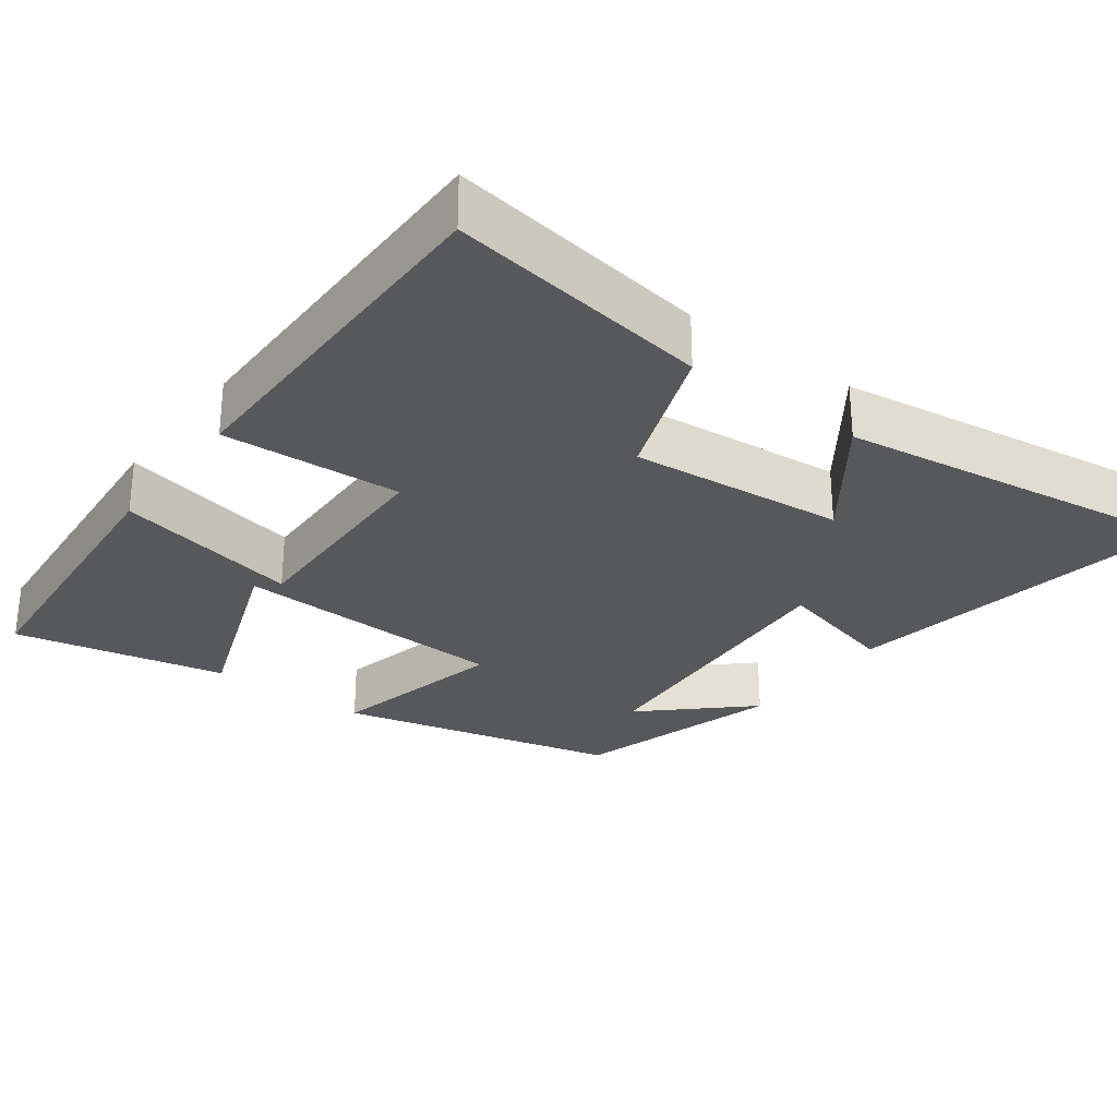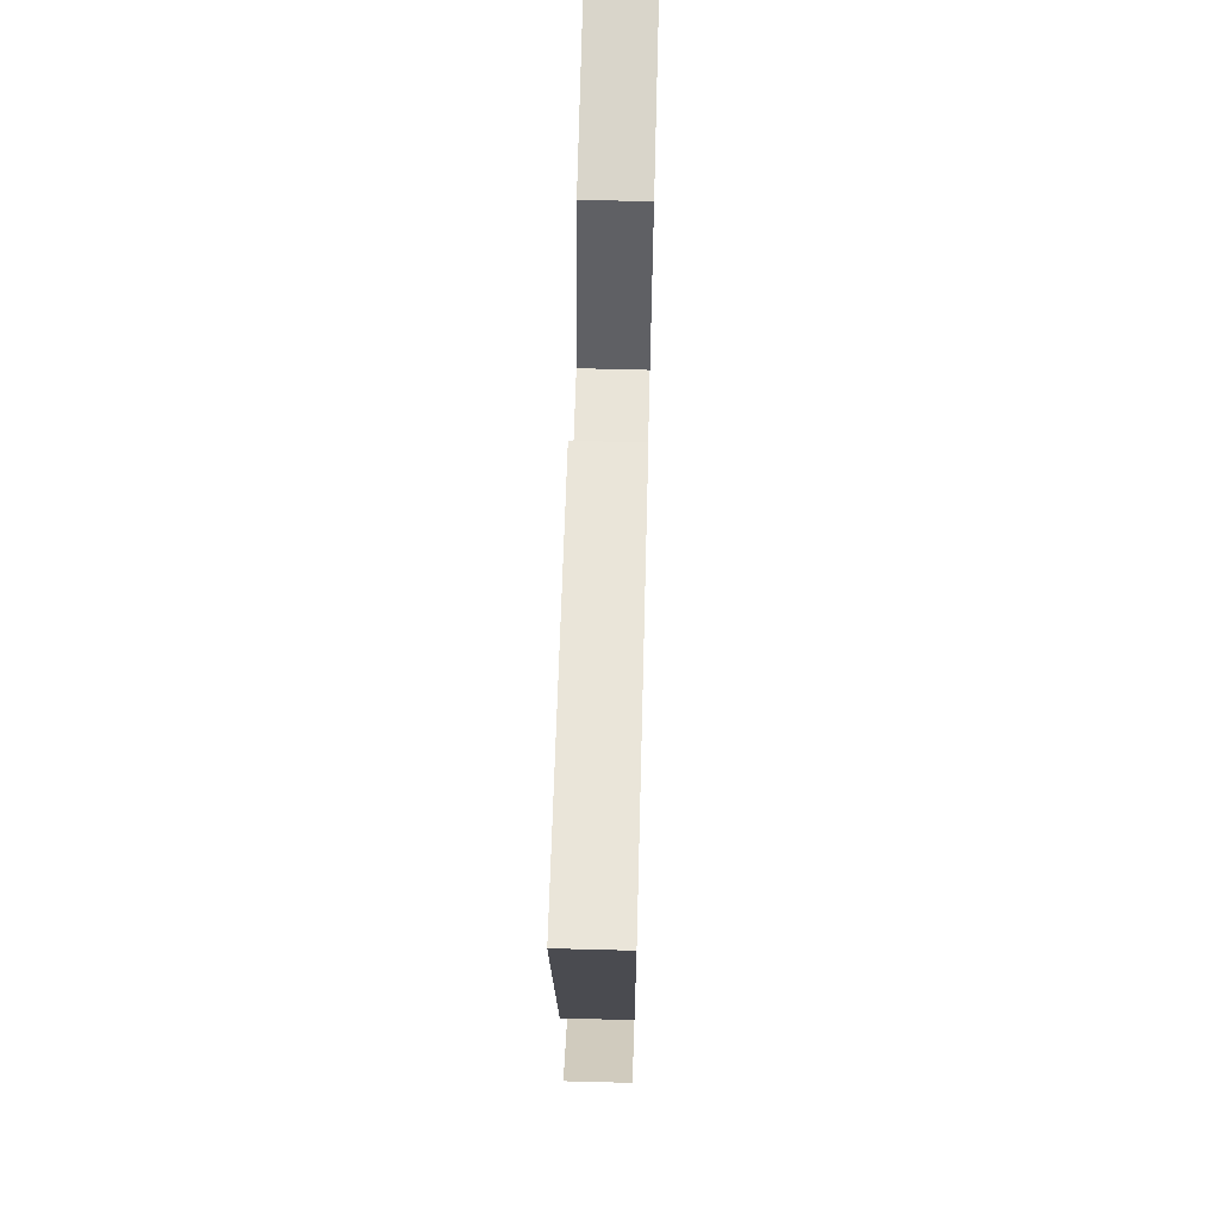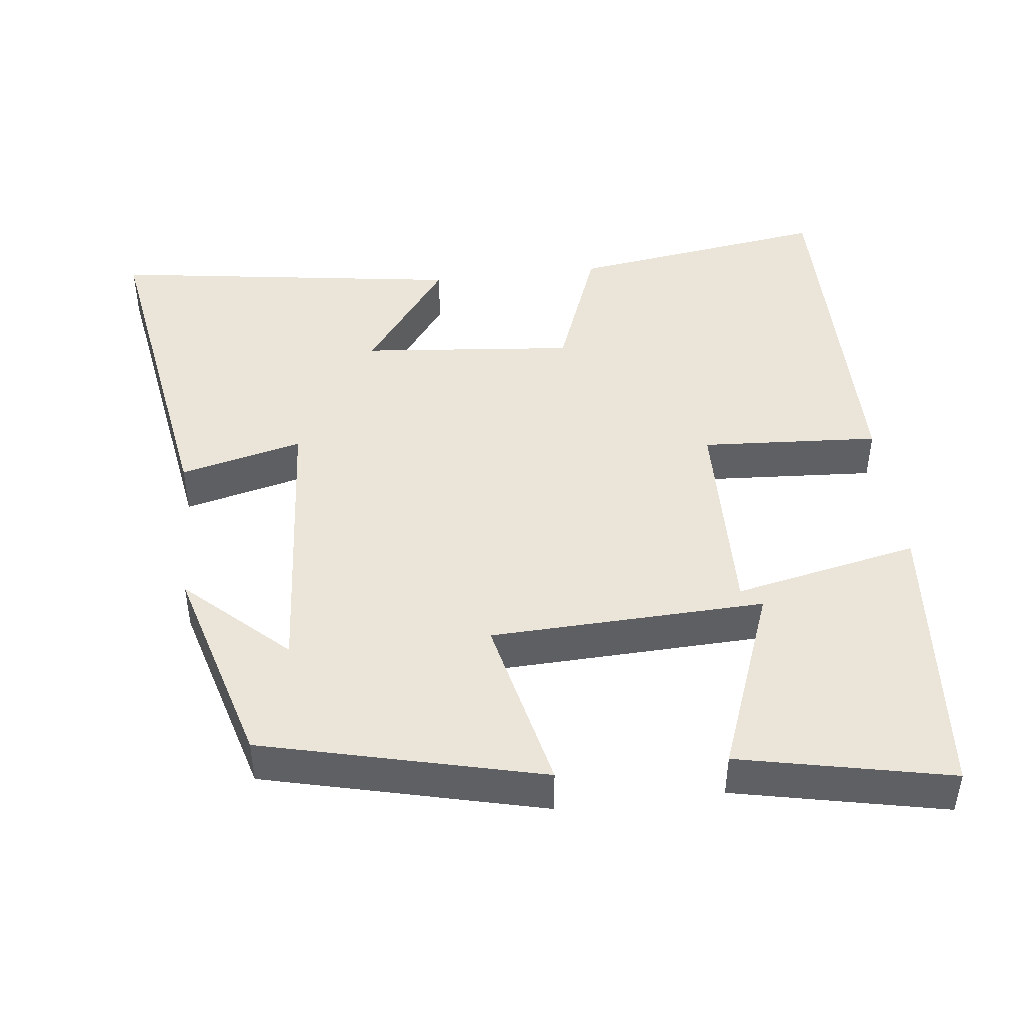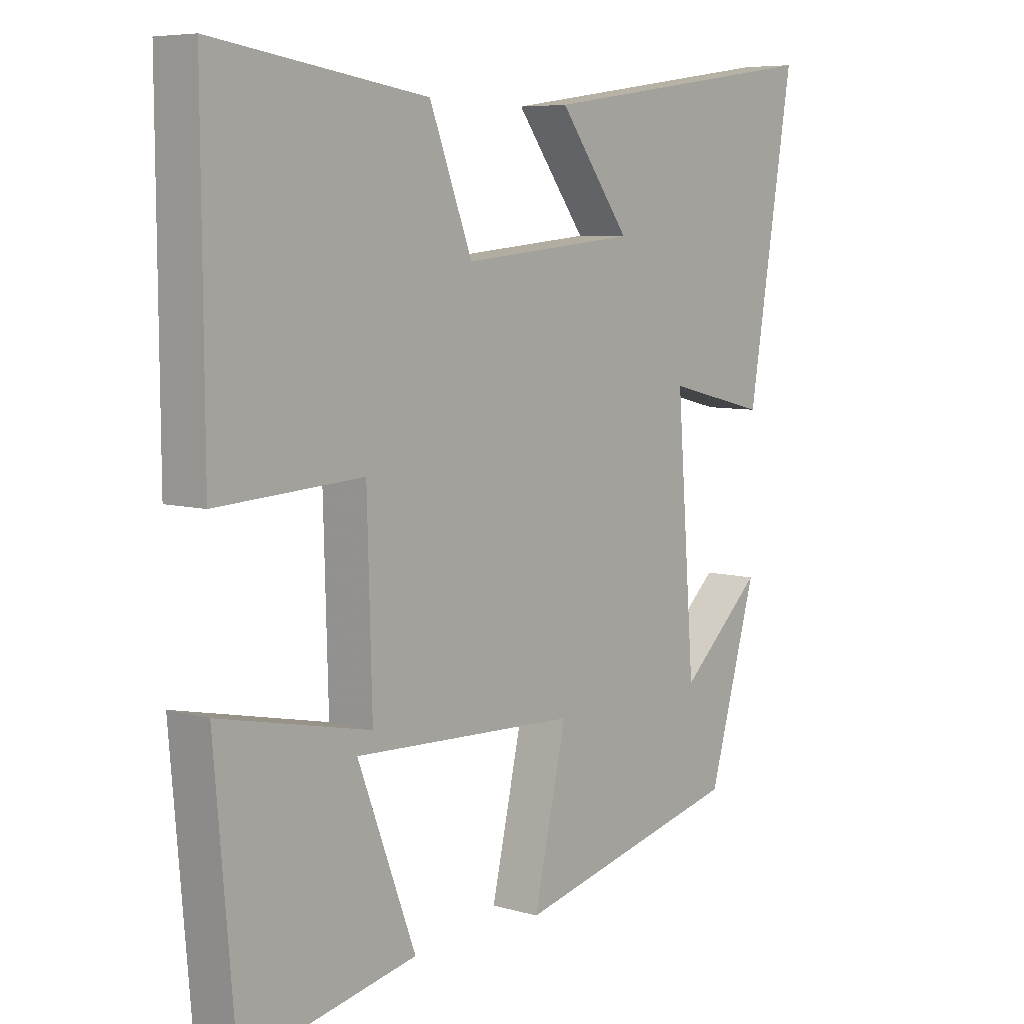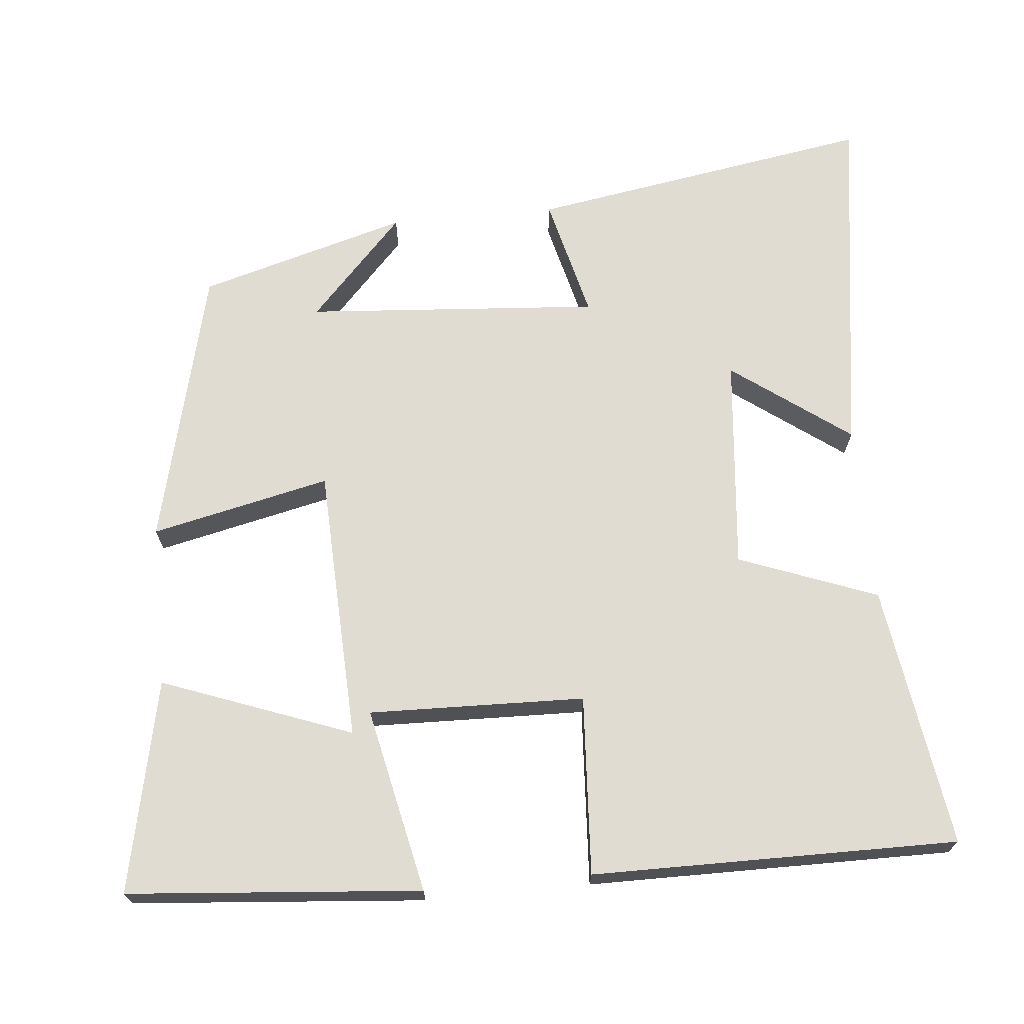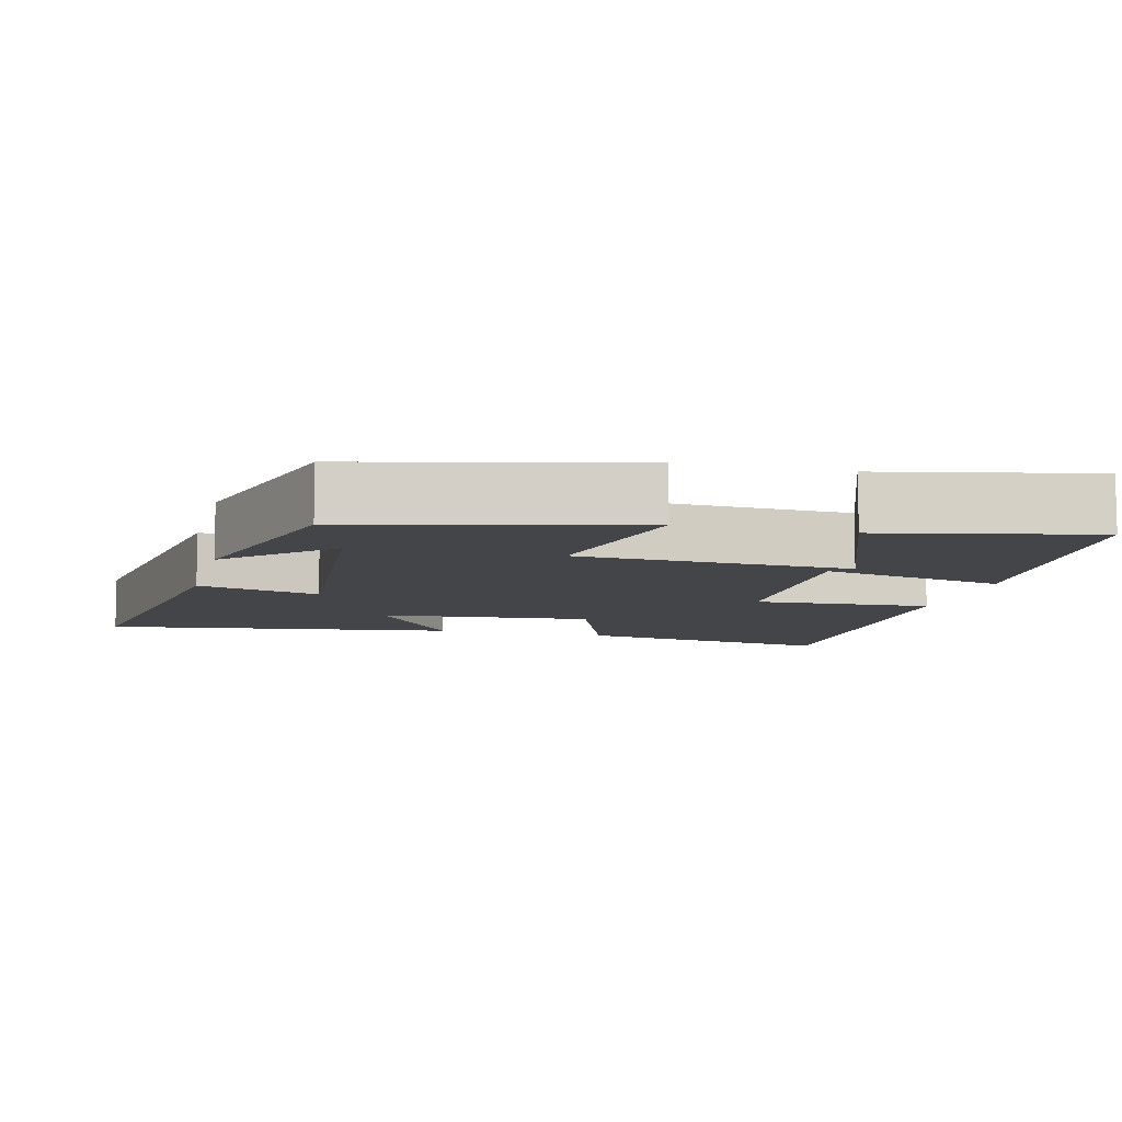
<metadata>
{"format":"obj","ext":"obj","renderer":"f3d","projection":"perspective","resolution":1024,"background":"white","views":[{"elev":-28.7,"azim":-36.9,"up":"+Y"},{"elev":66.2,"azim":91.5,"up":"+Z"},{"elev":45.0,"azim":173.3,"up":"+Y"},{"elev":6.8,"azim":-49.6,"up":"+Z"},{"elev":69.3,"azim":-95.5,"up":"+Y"},{"elev":-8.7,"azim":165.8,"up":"+Y"}]}
</metadata>
<code>
v -0.466 0.07 -0.561
v -0.5 0.07 -0.165
v -0.25 0.07 -0.218
v -0.258 0.07 0.074
v -0.5 0.07 0.059
v -0.503 0.07 0.552
v -0.149 0.07 0.5
v -0.078 0.07 0.313
v 0.212 0.07 0.341
v 0.095 0.07 0.5
v 0.576 0.07 0.57
v 0.5 0.07 0.105
v 0.334 0.07 0.146
v 0.364 0.07 -0.252
v 0.5 0.07 -0.125
v 0.42 0.07 -0.407
v 0.042 0.07 -0.5
v 0.096 0.07 -0.258
v -0.276 0.07 -0.244
v -0.18 0.07 -0.5
v -0.466 0 -0.561
v -0.5 0 -0.165
v -0.25 0 -0.218
v -0.258 0 0.074
v -0.5 0 0.059
v -0.503 0 0.552
v -0.149 0 0.5
v -0.078 0 0.313
v 0.212 0 0.341
v 0.095 0 0.5
v 0.576 0 0.57
v 0.5 0 0.105
v 0.334 0 0.146
v 0.364 0 -0.252
v 0.5 0 -0.125
v 0.42 0 -0.407
v 0.042 0 -0.5
v 0.096 0 -0.258
v -0.276 0 -0.244
v -0.18 0 -0.5
f 19 20 1 2
f 16 17 18
f 14 15 16
f 14 16 18
f 13 14 18 19
f 9 10 11 12
f 8 9 12 13
f 5 6 7 8
f 4 5 8 13
f 3 4 13
f 19 2 3
f 3 13 19
f 22 21 40 39
f 38 37 36
f 36 35 34
f 38 36 34
f 39 38 34 33
f 32 31 30 29
f 33 32 29 28
f 28 27 26 25
f 33 28 25 24
f 33 24 23
f 23 22 39
f 39 33 23
f 1 21 22 2
f 2 22 23 3
f 3 23 24 4
f 4 24 25 5
f 5 25 26 6
f 6 26 27 7
f 7 27 28 8
f 8 28 29 9
f 9 29 30 10
f 10 30 31 11
f 11 31 32 12
f 12 32 33 13
f 13 33 34 14
f 14 34 35 15
f 15 35 36 16
f 16 36 37 17
f 17 37 38 18
f 18 38 39 19
f 19 39 40 20
f 20 40 21 1

</code>
